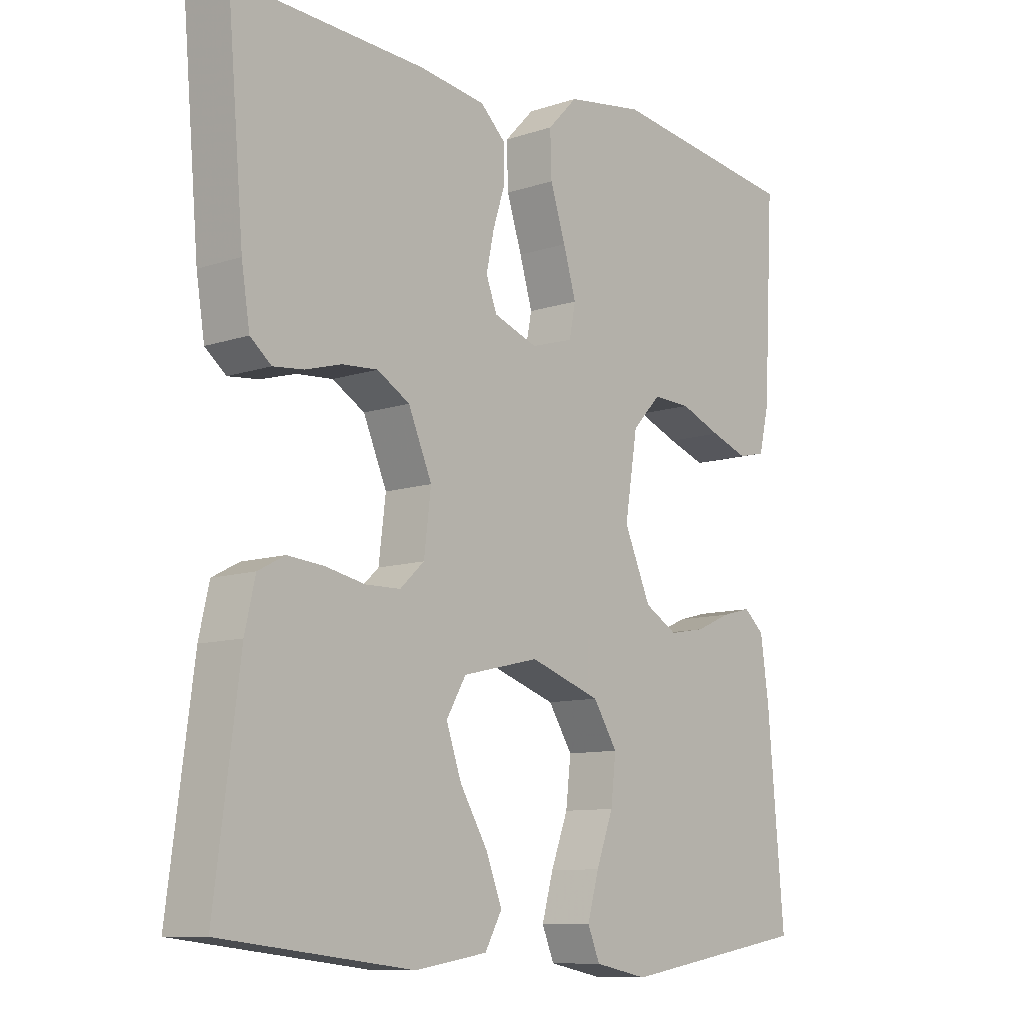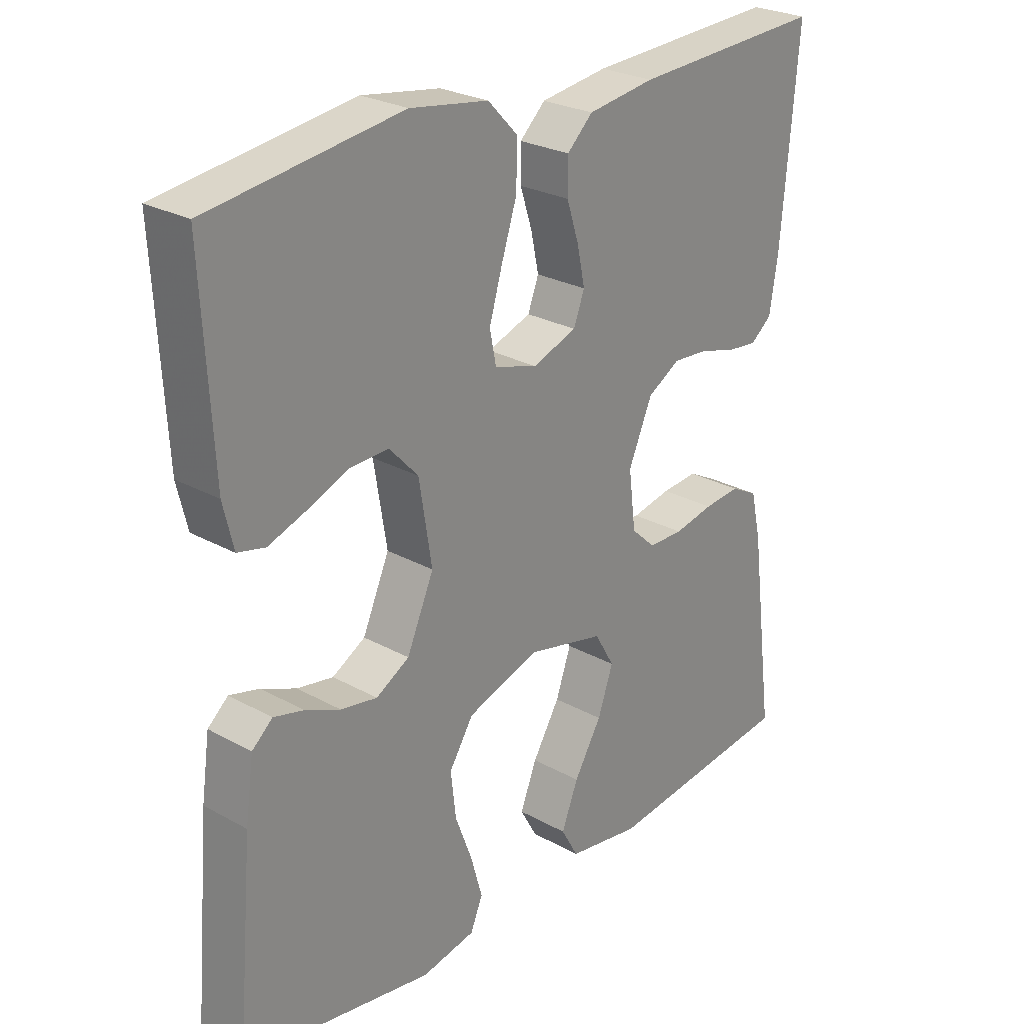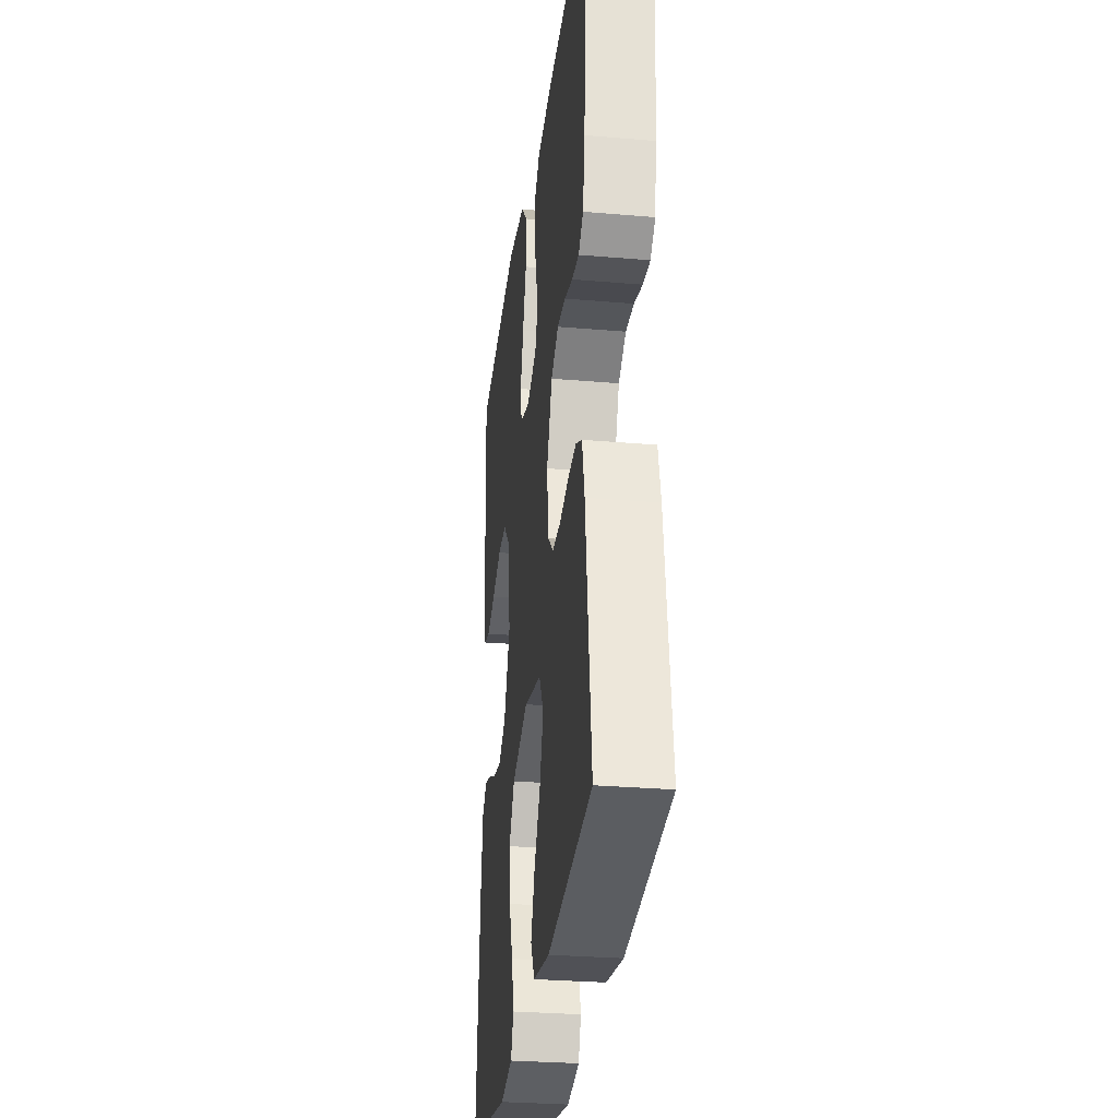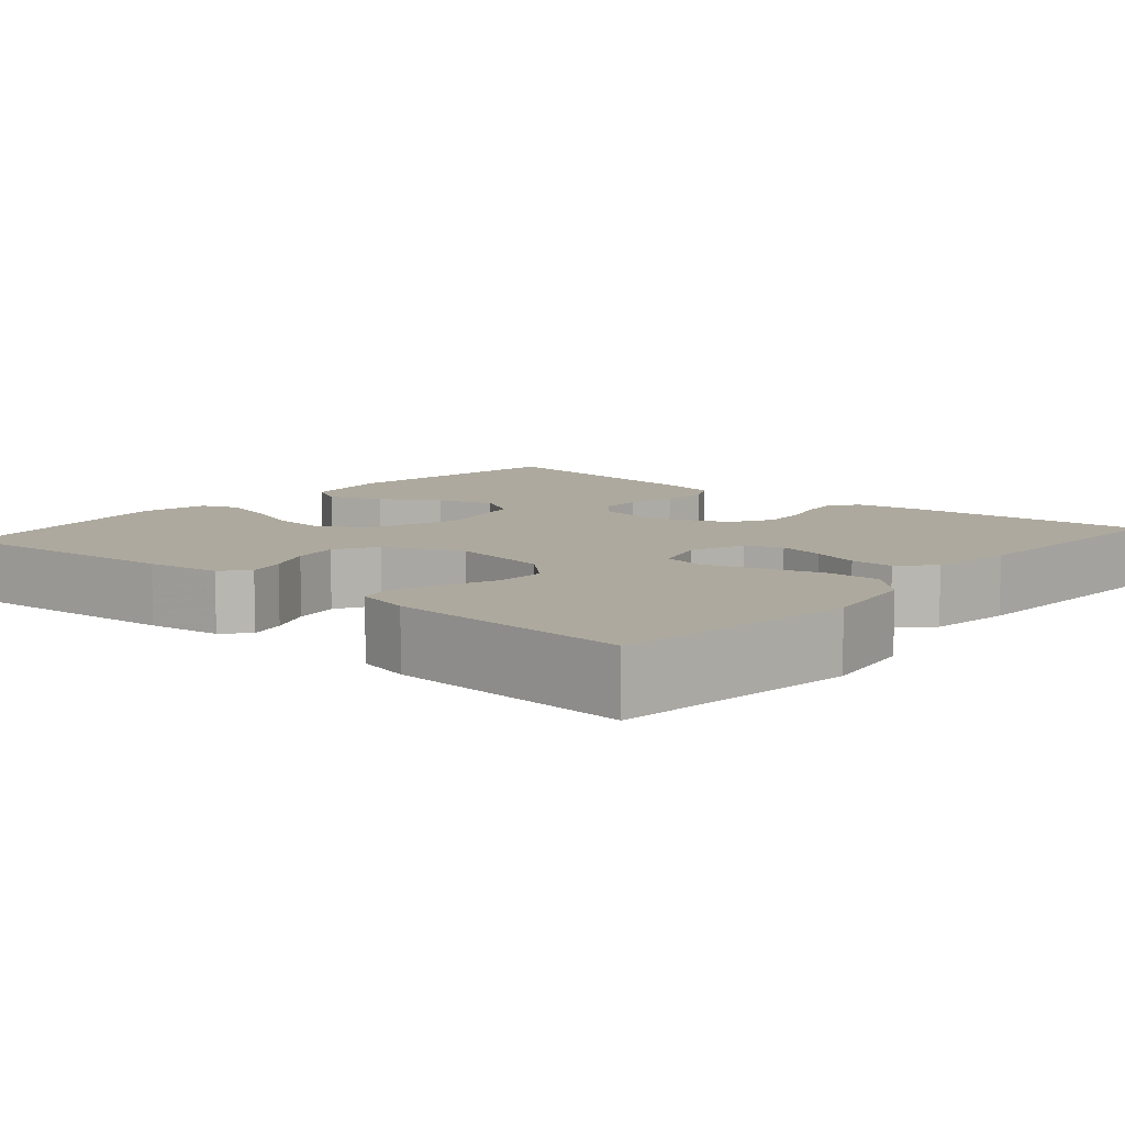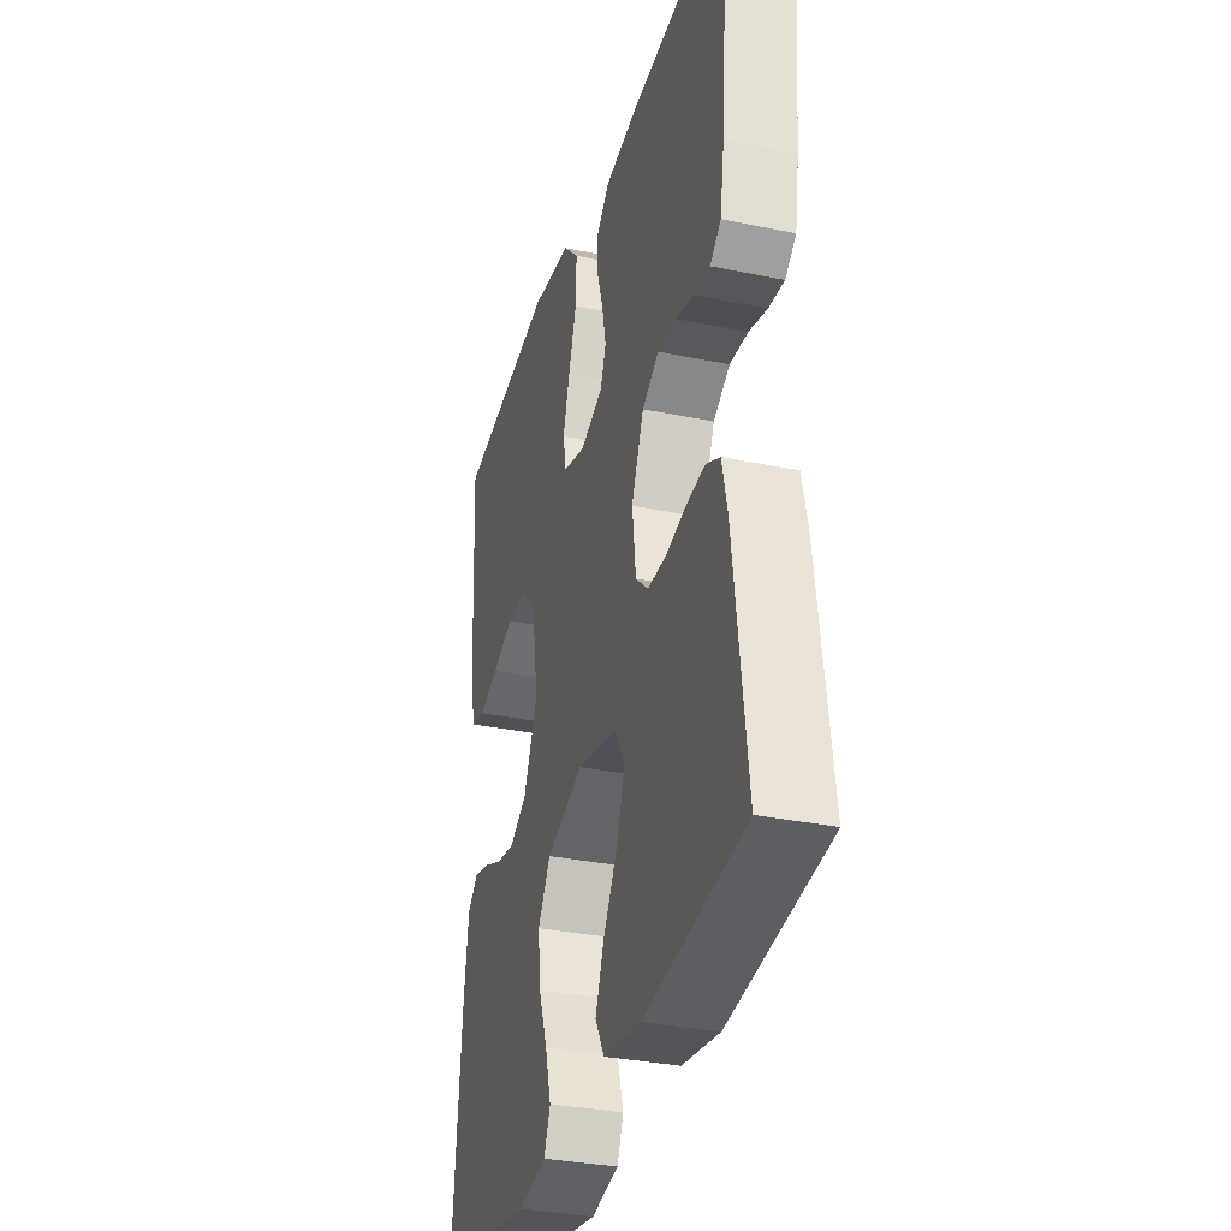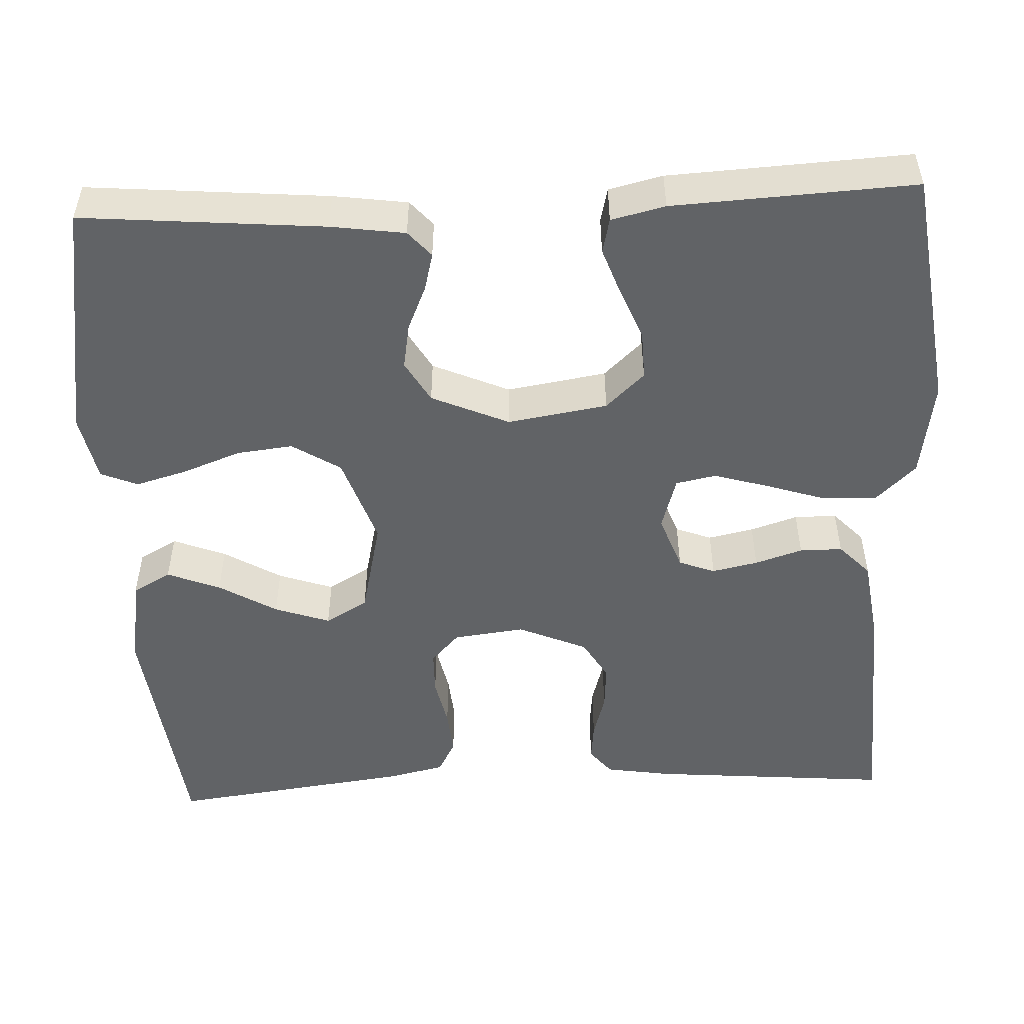
<metadata>
{"format":"obj","ext":"obj","renderer":"f3d","projection":"perspective","resolution":1024,"background":"white","views":[{"elev":-9.9,"azim":130.7,"up":"+Z"},{"elev":26.1,"azim":-48.7,"up":"+Z"},{"elev":-29.3,"azim":82.8,"up":"+Z"},{"elev":9.0,"azim":-49.1,"up":"+Y"},{"elev":-32.9,"azim":74.1,"up":"+Z"},{"elev":-50.8,"azim":-87.4,"up":"+Y"}]}
</metadata>
<code>
v 0.5 0.07 -0.5
v 0.2 0.07 -0.536
v 0.086 0.07 -0.518
v 0.059 0.07 -0.47
v 0.085 0.07 -0.404
v 0.128 0.07 -0.332
v 0.152 0.07 -0.263
v 0.121 0.07 -0.21
v 0 0.07 -0.182
v -0.112 0.07 -0.22
v -0.15 0.07 -0.28
v -0.142 0.07 -0.35
v -0.115 0.07 -0.422
v -0.097 0.07 -0.486
v -0.116 0.07 -0.532
v -0.2 0.07 -0.549
v -0.5 0.07 -0.5
v -0.474 0.07 -0.2
v -0.461 0.07 -0.108
v -0.429 0.07 -0.08
v -0.382 0.07 -0.092
v -0.327 0.07 -0.116
v -0.27 0.07 -0.126
v -0.218 0.07 -0.096
v -0.176 0.07 0
v -0.196 0.07 0.124
v -0.241 0.07 0.172
v -0.301 0.07 0.17
v -0.366 0.07 0.144
v -0.425 0.07 0.123
v -0.468 0.07 0.133
v -0.484 0.07 0.2
v -0.5 0.07 0.5
v -0.2 0.07 0.541
v -0.078 0.07 0.522
v -0.031 0.07 0.473
v -0.033 0.07 0.405
v -0.057 0.07 0.331
v -0.077 0.07 0.263
v -0.067 0.07 0.213
v 0 0.07 0.193
v 0.069 0.07 0.218
v 0.086 0.07 0.263
v 0.074 0.07 0.32
v 0.055 0.07 0.379
v 0.055 0.07 0.432
v 0.095 0.07 0.47
v 0.2 0.07 0.485
v 0.5 0.07 0.5
v 0.474 0.07 0.2
v 0.461 0.07 0.118
v 0.428 0.07 0.091
v 0.38 0.07 0.096
v 0.324 0.07 0.112
v 0.268 0.07 0.116
v 0.217 0.07 0.086
v 0.18 0.07 0
v 0.191 0.07 -0.089
v 0.229 0.07 -0.124
v 0.284 0.07 -0.125
v 0.346 0.07 -0.112
v 0.403 0.07 -0.107
v 0.445 0.07 -0.129
v 0.461 0.07 -0.2
v 0.5 0 -0.5
v 0.2 0 -0.536
v 0.086 0 -0.518
v 0.059 0 -0.47
v 0.085 0 -0.404
v 0.128 0 -0.332
v 0.152 0 -0.263
v 0.121 0 -0.21
v 0 0 -0.182
v -0.112 0 -0.22
v -0.15 0 -0.28
v -0.142 0 -0.35
v -0.115 0 -0.422
v -0.097 0 -0.486
v -0.116 0 -0.532
v -0.2 0 -0.549
v -0.5 0 -0.5
v -0.474 0 -0.2
v -0.461 0 -0.108
v -0.429 0 -0.08
v -0.382 0 -0.092
v -0.327 0 -0.116
v -0.27 0 -0.126
v -0.218 0 -0.096
v -0.176 0 0
v -0.196 0 0.124
v -0.241 0 0.172
v -0.301 0 0.17
v -0.366 0 0.144
v -0.425 0 0.123
v -0.468 0 0.133
v -0.484 0 0.2
v -0.5 0 0.5
v -0.2 0 0.541
v -0.078 0 0.522
v -0.031 0 0.473
v -0.033 0 0.405
v -0.057 0 0.331
v -0.077 0 0.263
v -0.067 0 0.213
v 0 0 0.193
v 0.069 0 0.218
v 0.086 0 0.263
v 0.074 0 0.32
v 0.055 0 0.379
v 0.055 0 0.432
v 0.095 0 0.47
v 0.2 0 0.485
v 0.5 0 0.5
v 0.474 0 0.2
v 0.461 0 0.118
v 0.428 0 0.091
v 0.38 0 0.096
v 0.324 0 0.112
v 0.268 0 0.116
v 0.217 0 0.086
v 0.18 0 0
v 0.191 0 -0.089
v 0.229 0 -0.124
v 0.284 0 -0.125
v 0.346 0 -0.112
v 0.403 0 -0.107
v 0.445 0 -0.129
v 0.461 0 -0.2
f 60 61 62 63
f 59 60 63 64
f 51 52 53 54
f 51 54 55
f 50 51 55
f 49 50 55
f 48 49 55 56
f 44 45 46 47
f 43 44 47 48
f 42 43 48 56
f 35 36 37 38
f 35 38 39
f 34 35 39
f 33 34 39 40
f 28 29 30 31
f 28 31 32 33
f 19 20 21 22
f 19 22 23
f 18 19 23
f 17 18 23
f 16 17 23 24
f 12 13 14 15
f 12 15 16 24
f 3 4 5 6
f 3 6 7
f 2 3 7
f 59 64 1 2
f 58 59 2 7
f 57 58 7 8
f 41 42 56 57
f 40 41 57 8
f 27 28 33 40
f 26 27 40 8
f 25 26 8 9
f 24 25 9 10
f 11 12 24
f 10 11 24
f 127 126 125 124
f 128 127 124 123
f 118 117 116 115
f 119 118 115
f 119 115 114
f 119 114 113
f 120 119 113 112
f 111 110 109 108
f 112 111 108 107
f 120 112 107 106
f 102 101 100 99
f 103 102 99
f 103 99 98
f 104 103 98 97
f 95 94 93 92
f 97 96 95 92
f 86 85 84 83
f 87 86 83
f 87 83 82
f 87 82 81
f 88 87 81 80
f 79 78 77 76
f 88 80 79 76
f 70 69 68 67
f 71 70 67
f 71 67 66
f 66 65 128 123
f 71 66 123 122
f 72 71 122 121
f 121 120 106 105
f 72 121 105 104
f 104 97 92 91
f 72 104 91 90
f 73 72 90 89
f 74 73 89 88
f 88 76 75
f 88 75 74
f 1 65 66 2
f 2 66 67 3
f 3 67 68 4
f 4 68 69 5
f 5 69 70 6
f 6 70 71 7
f 7 71 72 8
f 8 72 73 9
f 9 73 74 10
f 10 74 75 11
f 11 75 76 12
f 12 76 77 13
f 13 77 78 14
f 14 78 79 15
f 15 79 80 16
f 16 80 81 17
f 17 81 82 18
f 18 82 83 19
f 19 83 84 20
f 20 84 85 21
f 21 85 86 22
f 22 86 87 23
f 23 87 88 24
f 24 88 89 25
f 25 89 90 26
f 26 90 91 27
f 27 91 92 28
f 28 92 93 29
f 29 93 94 30
f 30 94 95 31
f 31 95 96 32
f 32 96 97 33
f 33 97 98 34
f 34 98 99 35
f 35 99 100 36
f 36 100 101 37
f 37 101 102 38
f 38 102 103 39
f 39 103 104 40
f 40 104 105 41
f 41 105 106 42
f 42 106 107 43
f 43 107 108 44
f 44 108 109 45
f 45 109 110 46
f 46 110 111 47
f 47 111 112 48
f 48 112 113 49
f 49 113 114 50
f 50 114 115 51
f 51 115 116 52
f 52 116 117 53
f 53 117 118 54
f 54 118 119 55
f 55 119 120 56
f 56 120 121 57
f 57 121 122 58
f 58 122 123 59
f 59 123 124 60
f 60 124 125 61
f 61 125 126 62
f 62 126 127 63
f 63 127 128 64
f 64 128 65 1

</code>
